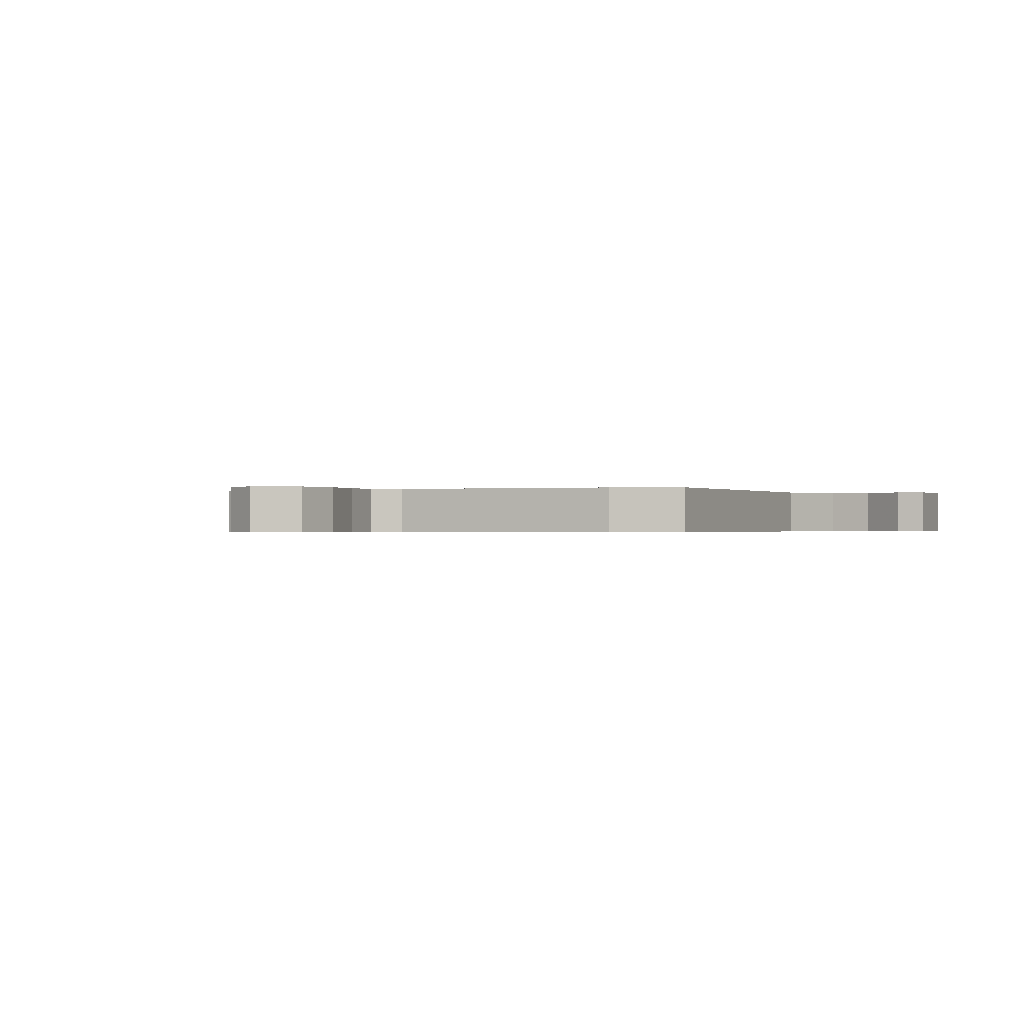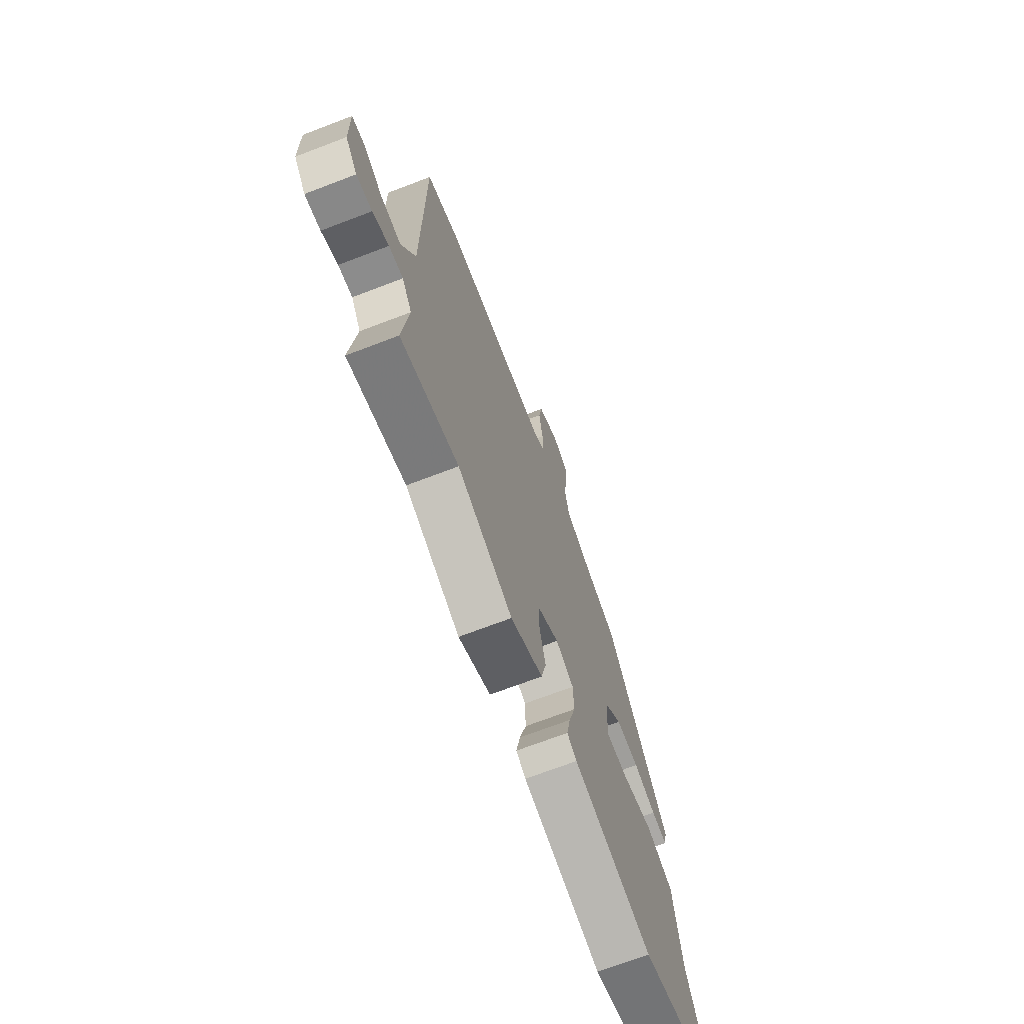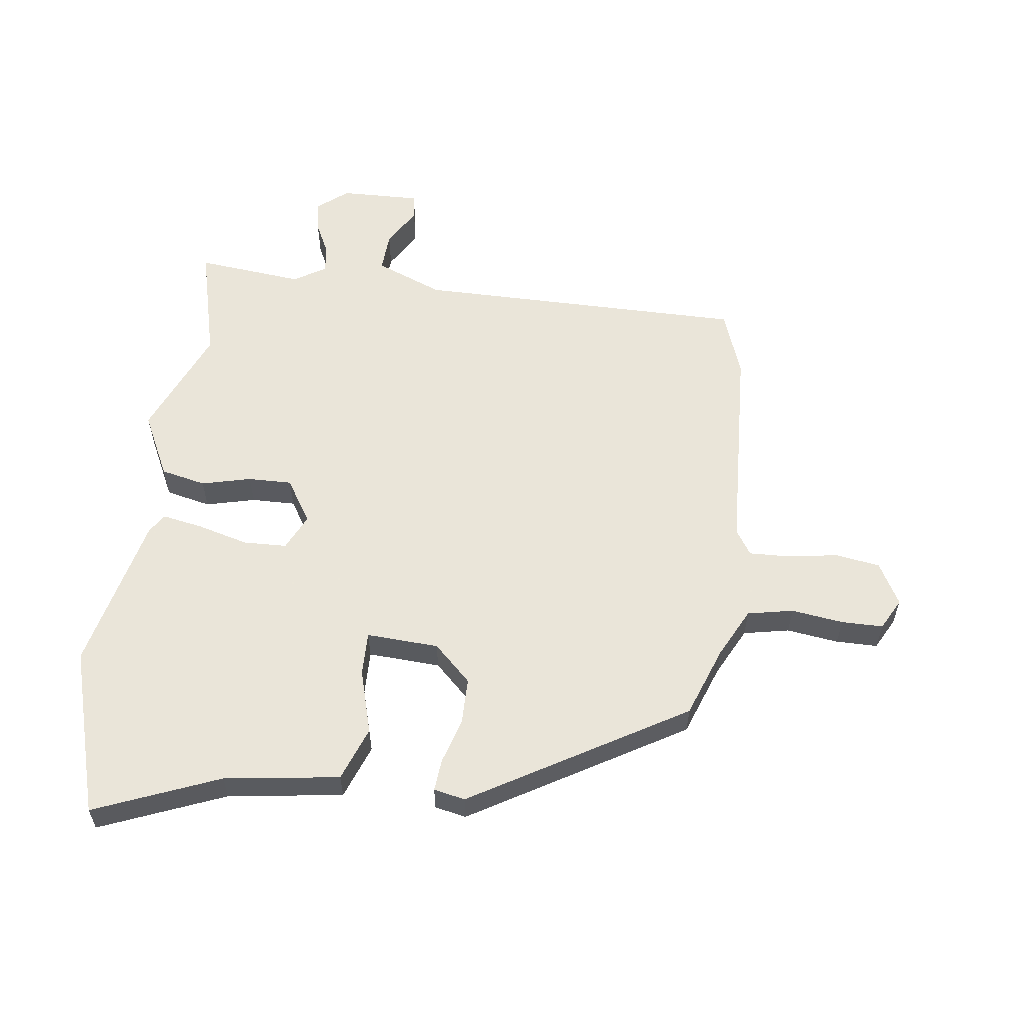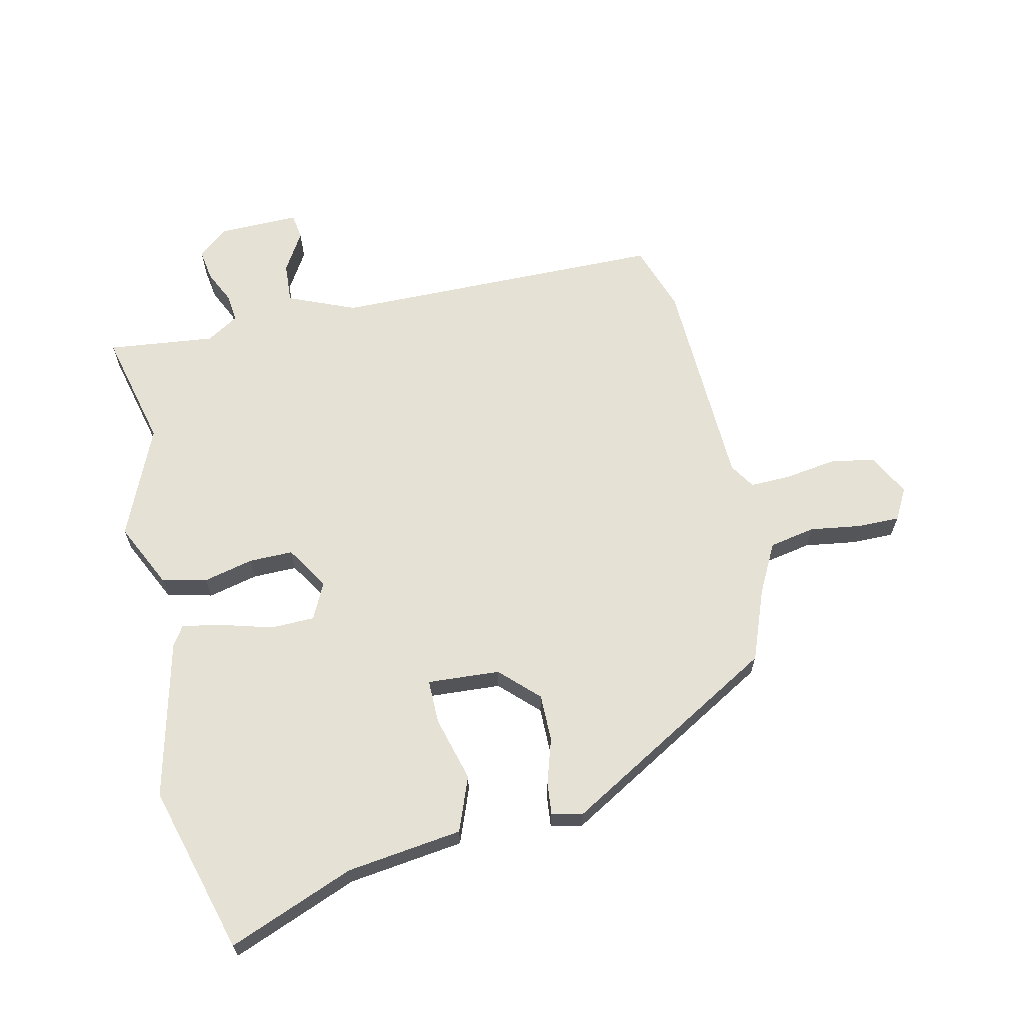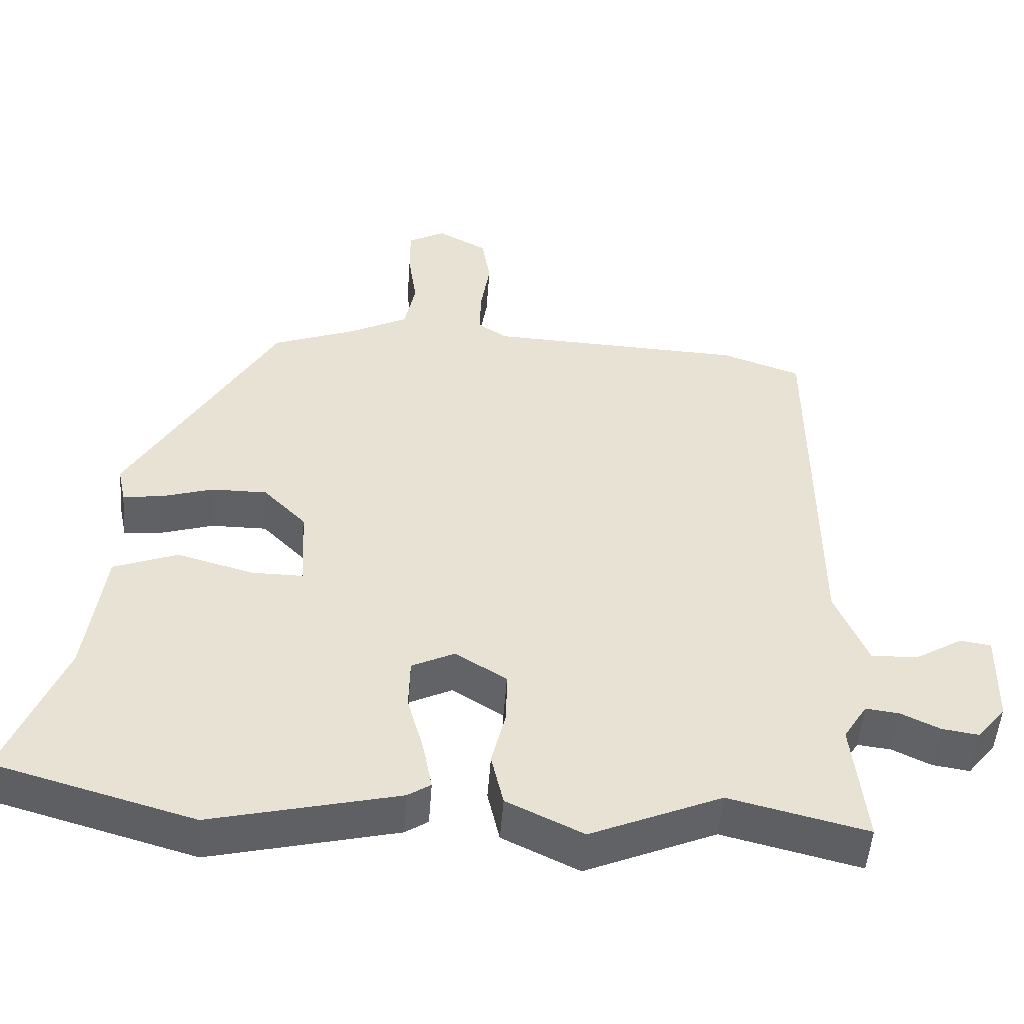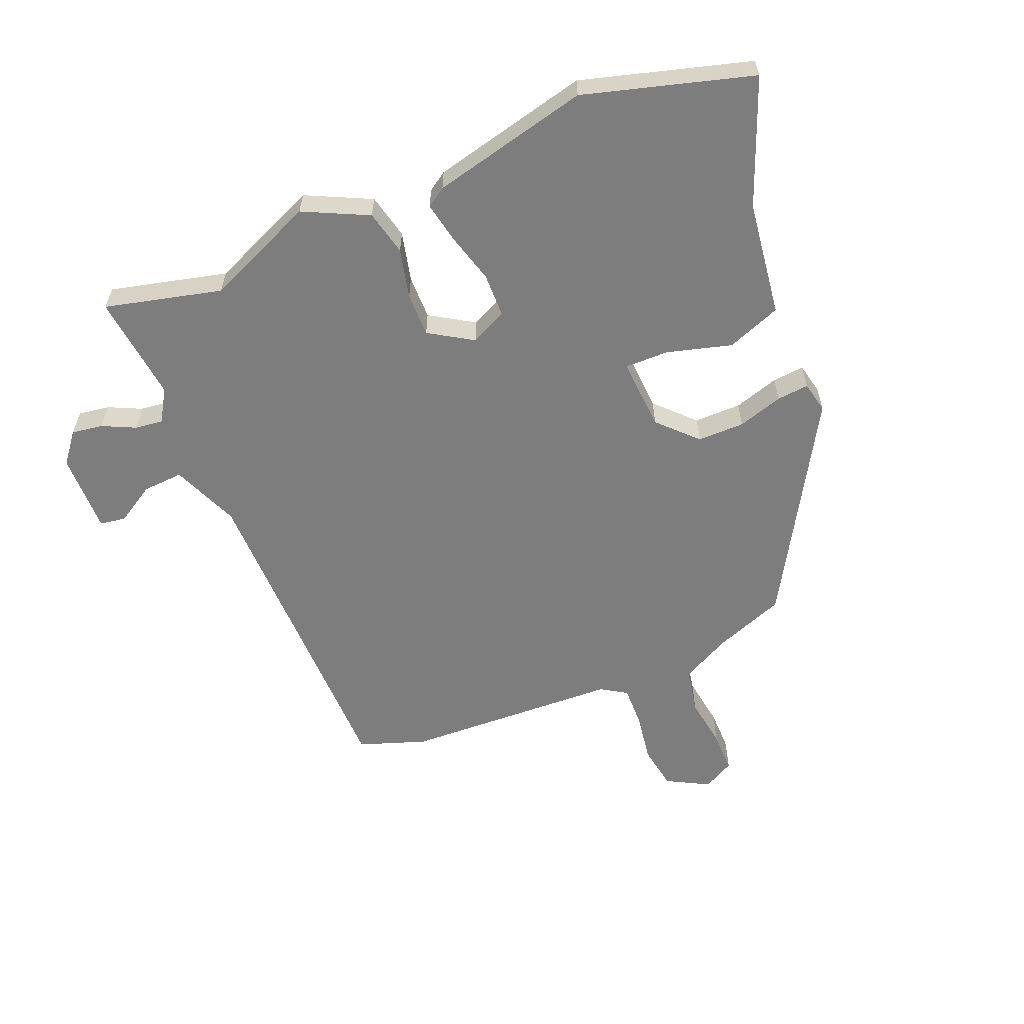
<metadata>
{"format":"obj","ext":"obj","renderer":"f3d","projection":"perspective","resolution":1024,"background":"white","views":[{"elev":-0.4,"azim":24.6,"up":"+Y"},{"elev":-70.8,"azim":110.9,"up":"+Z"},{"elev":57.7,"azim":-82.9,"up":"+Y"},{"elev":65.0,"azim":-102.3,"up":"+Y"},{"elev":-50.4,"azim":-4.2,"up":"+Z"},{"elev":-59.2,"azim":-157.4,"up":"+Y"}]}
</metadata>
<code>
v 0.537 0.07 -0.509
v 0.344 0.07 -0.461
v 0.161 0.07 -0.539
v 0.054 0.07 -0.487
v 0.037 0.07 -0.412
v 0.057 0.07 -0.33
v 0.058 0.07 -0.257
v -0.014 0.07 -0.212
v -0.074 0.07 -0.241
v -0.076 0.07 -0.313
v -0.053 0.07 -0.397
v -0.04 0.07 -0.465
v -0.072 0.07 -0.486
v -0.334 0.07 -0.548
v -0.612 0.07 -0.468
v -0.529 0.07 -0.261
v -0.503 0.07 -0.07
v -0.413 0.07 -0.036
v -0.306 0.07 -0.066
v -0.233 0.07 -0.067
v -0.24 0.07 0.053
v -0.3 0.07 0.115
v -0.378 0.07 0.115
v -0.453 0.07 0.092
v -0.506 0.07 0.087
v -0.517 0.07 0.139
v -0.31 0.07 0.492
v -0.192 0.07 0.536
v -0.11 0.07 0.578
v -0.095 0.07 0.654
v -0.107 0.07 0.74
v -0.107 0.07 0.809
v -0.055 0.07 0.837
v 0.015 0.07 0.799
v 0.027 0.07 0.725
v 0.014 0.07 0.642
v 0.012 0.07 0.574
v 0.054 0.07 0.547
v 0.412 0.07 0.531
v 0.523 0.07 0.492
v 0.526 0.07 -0.059
v 0.572 0.07 -0.171
v 0.639 0.07 -0.167
v 0.704 0.07 -0.128
v 0.747 0.07 -0.135
v 0.744 0.07 -0.268
v 0.704 0.07 -0.318
v 0.652 0.07 -0.31
v 0.598 0.07 -0.284
v 0.551 0.07 -0.278
v 0.518 0.07 -0.331
v 0.537 0 -0.509
v 0.344 0 -0.461
v 0.161 0 -0.539
v 0.054 0 -0.487
v 0.037 0 -0.412
v 0.057 0 -0.33
v 0.058 0 -0.257
v -0.014 0 -0.212
v -0.074 0 -0.241
v -0.076 0 -0.313
v -0.053 0 -0.397
v -0.04 0 -0.465
v -0.072 0 -0.486
v -0.334 0 -0.548
v -0.612 0 -0.468
v -0.529 0 -0.261
v -0.503 0 -0.07
v -0.413 0 -0.036
v -0.306 0 -0.066
v -0.233 0 -0.067
v -0.24 0 0.053
v -0.3 0 0.115
v -0.378 0 0.115
v -0.453 0 0.092
v -0.506 0 0.087
v -0.517 0 0.139
v -0.31 0 0.492
v -0.192 0 0.536
v -0.11 0 0.578
v -0.095 0 0.654
v -0.107 0 0.74
v -0.107 0 0.809
v -0.055 0 0.837
v 0.015 0 0.799
v 0.027 0 0.725
v 0.014 0 0.642
v 0.012 0 0.574
v 0.054 0 0.547
v 0.412 0 0.531
v 0.523 0 0.492
v 0.526 0 -0.059
v 0.572 0 -0.171
v 0.639 0 -0.167
v 0.704 0 -0.128
v 0.747 0 -0.135
v 0.744 0 -0.268
v 0.704 0 -0.318
v 0.652 0 -0.31
v 0.598 0 -0.284
v 0.551 0 -0.278
v 0.518 0 -0.331
f 47 48 49
f 46 47 49
f 45 46 49
f 44 45 49
f 43 44 49
f 42 43 49 50
f 41 42 50 51
f 40 41 51
f 39 40 51
f 38 39 51
f 34 35 36
f 33 34 36
f 32 33 36
f 31 32 36
f 30 31 36
f 29 30 36 37
f 51 1 2
f 38 51 2
f 37 38 2
f 29 37 2
f 28 29 2
f 26 27 28
f 25 26 28
f 24 25 28
f 23 24 28
f 16 17 18 19
f 16 19 20
f 15 16 20
f 14 15 20
f 13 14 20
f 12 13 20
f 11 12 20
f 10 11 20
f 9 10 20 21
f 4 5 6
f 3 4 6
f 2 3 6
f 2 6 7
f 28 2 7
f 22 23 28
f 21 22 28
f 8 9 21 28
f 7 8 28
f 100 99 98
f 100 98 97
f 100 97 96
f 100 96 95
f 100 95 94
f 101 100 94 93
f 102 101 93 92
f 102 92 91
f 102 91 90
f 102 90 89
f 87 86 85
f 87 85 84
f 87 84 83
f 87 83 82
f 87 82 81
f 88 87 81 80
f 53 52 102
f 53 102 89
f 53 89 88
f 53 88 80
f 53 80 79
f 79 78 77
f 79 77 76
f 79 76 75
f 79 75 74
f 70 69 68 67
f 71 70 67
f 71 67 66
f 71 66 65
f 71 65 64
f 71 64 63
f 71 63 62
f 71 62 61
f 72 71 61 60
f 57 56 55
f 57 55 54
f 57 54 53
f 58 57 53
f 58 53 79
f 79 74 73
f 79 73 72
f 79 72 60 59
f 79 59 58
f 1 52 53 2
f 2 53 54 3
f 3 54 55 4
f 4 55 56 5
f 5 56 57 6
f 6 57 58 7
f 7 58 59 8
f 8 59 60 9
f 9 60 61 10
f 10 61 62 11
f 11 62 63 12
f 12 63 64 13
f 13 64 65 14
f 14 65 66 15
f 15 66 67 16
f 16 67 68 17
f 17 68 69 18
f 18 69 70 19
f 19 70 71 20
f 20 71 72 21
f 21 72 73 22
f 22 73 74 23
f 23 74 75 24
f 24 75 76 25
f 25 76 77 26
f 26 77 78 27
f 27 78 79 28
f 28 79 80 29
f 29 80 81 30
f 30 81 82 31
f 31 82 83 32
f 32 83 84 33
f 33 84 85 34
f 34 85 86 35
f 35 86 87 36
f 36 87 88 37
f 37 88 89 38
f 38 89 90 39
f 39 90 91 40
f 40 91 92 41
f 41 92 93 42
f 42 93 94 43
f 43 94 95 44
f 44 95 96 45
f 45 96 97 46
f 46 97 98 47
f 47 98 99 48
f 48 99 100 49
f 49 100 101 50
f 50 101 102 51
f 51 102 52 1

</code>
